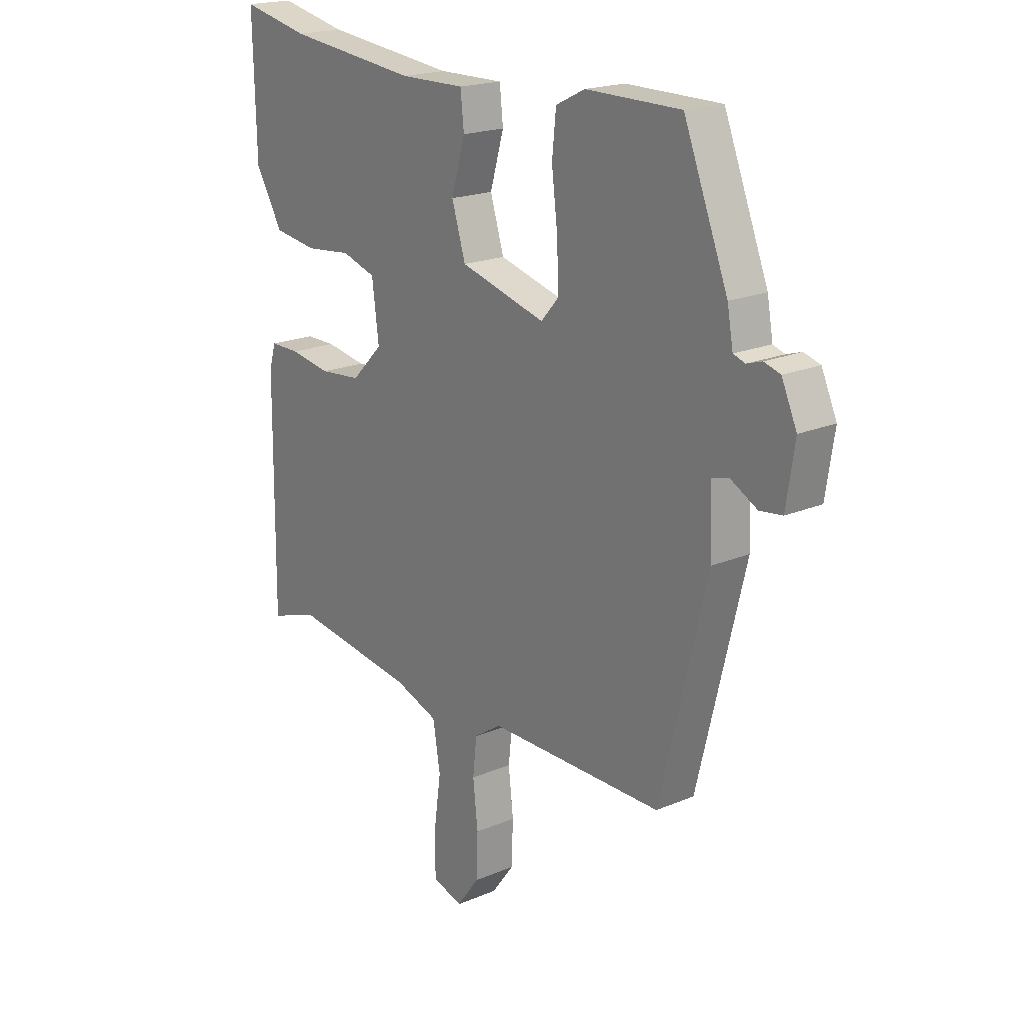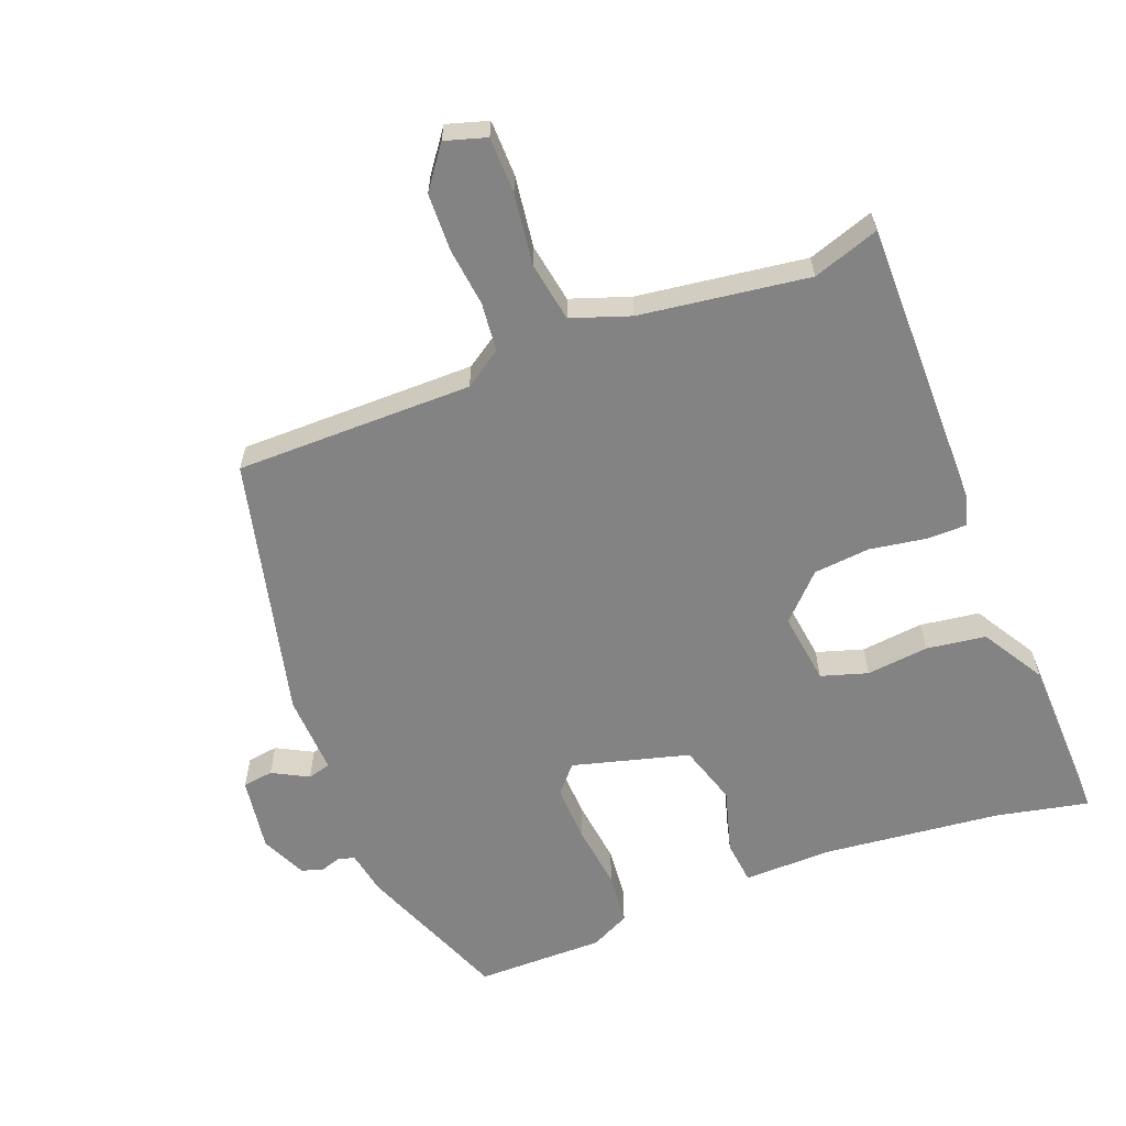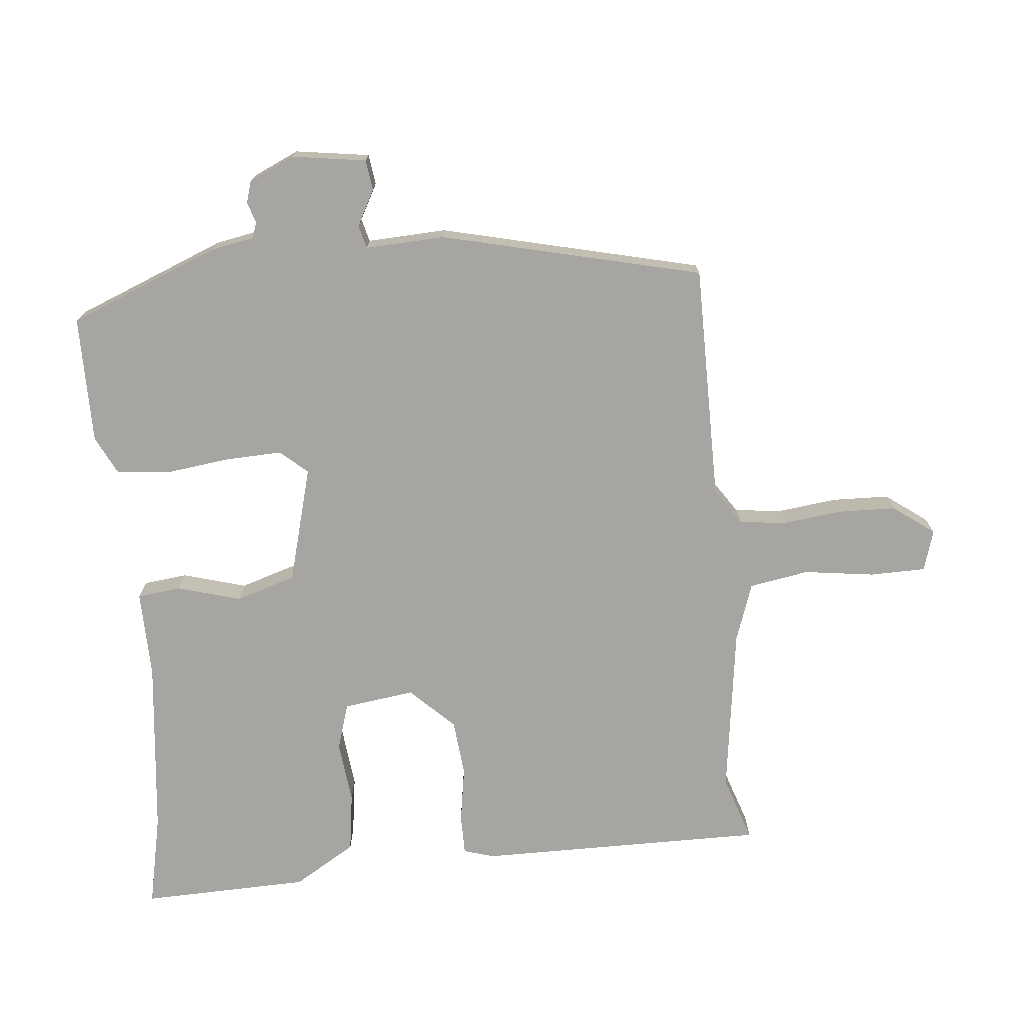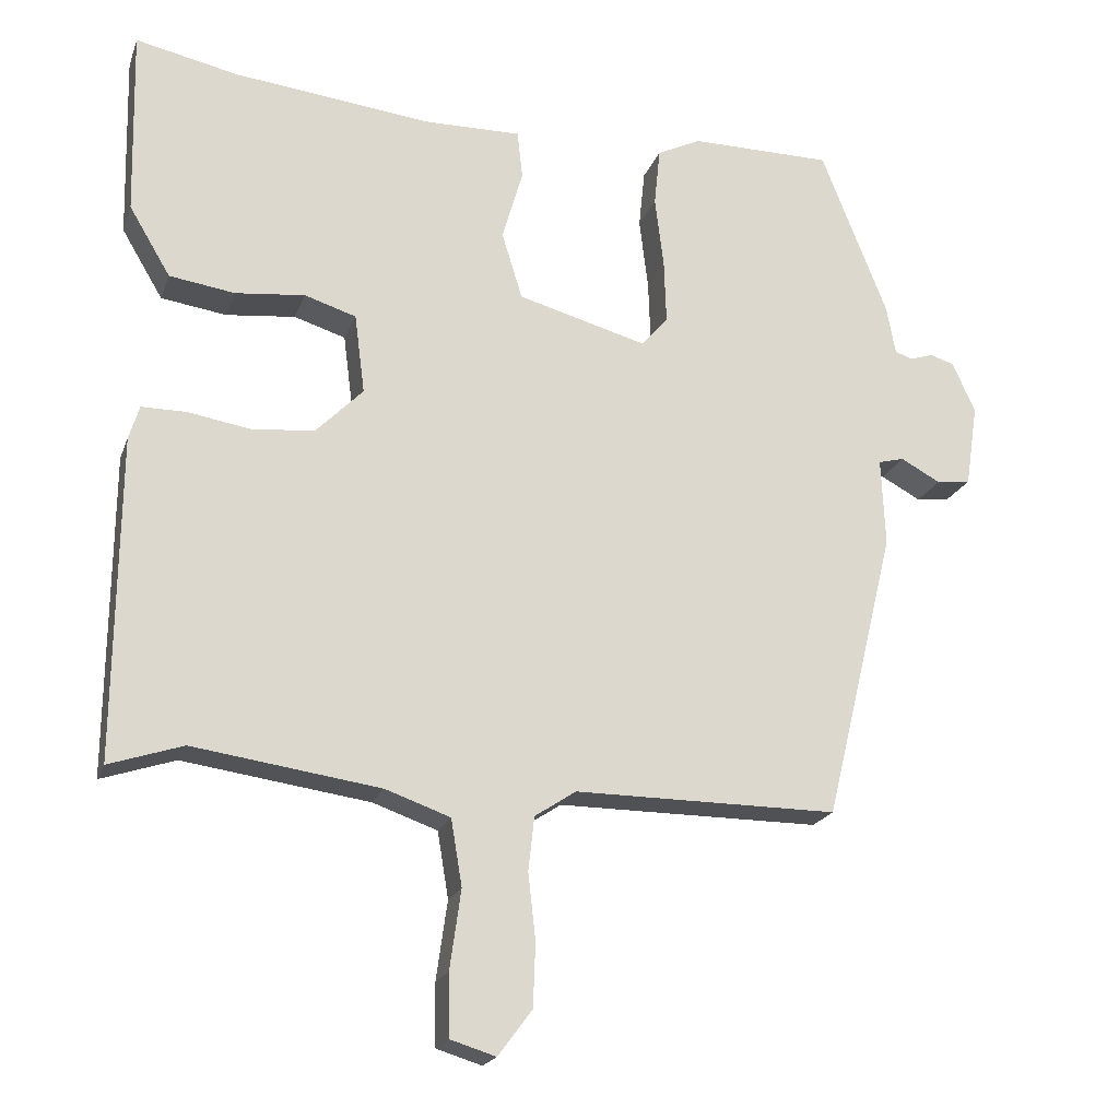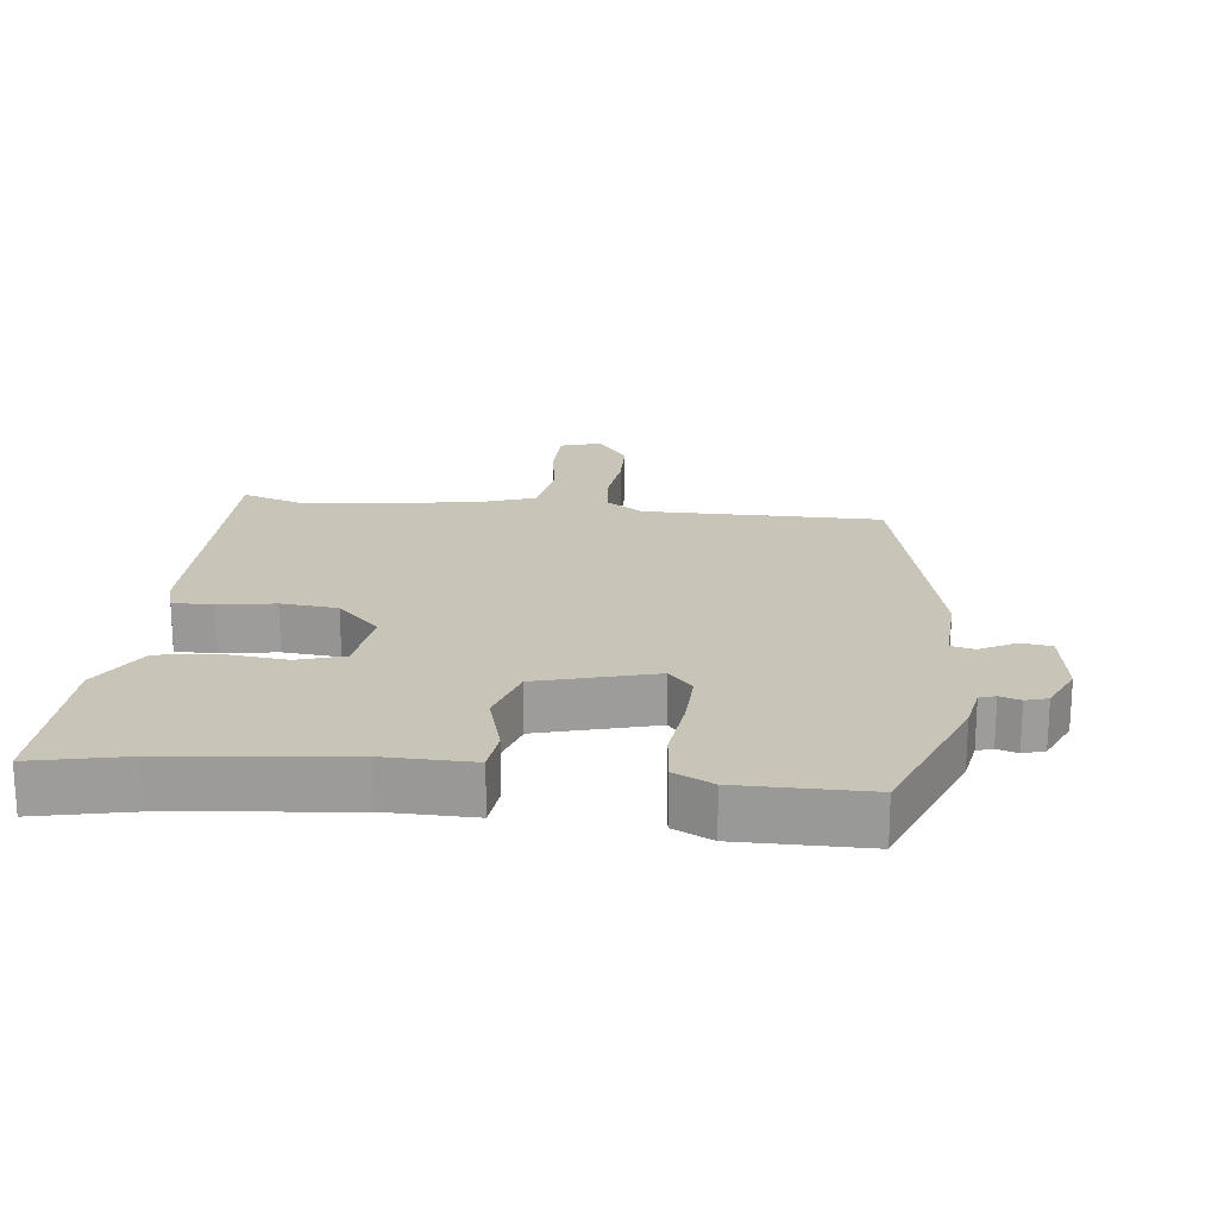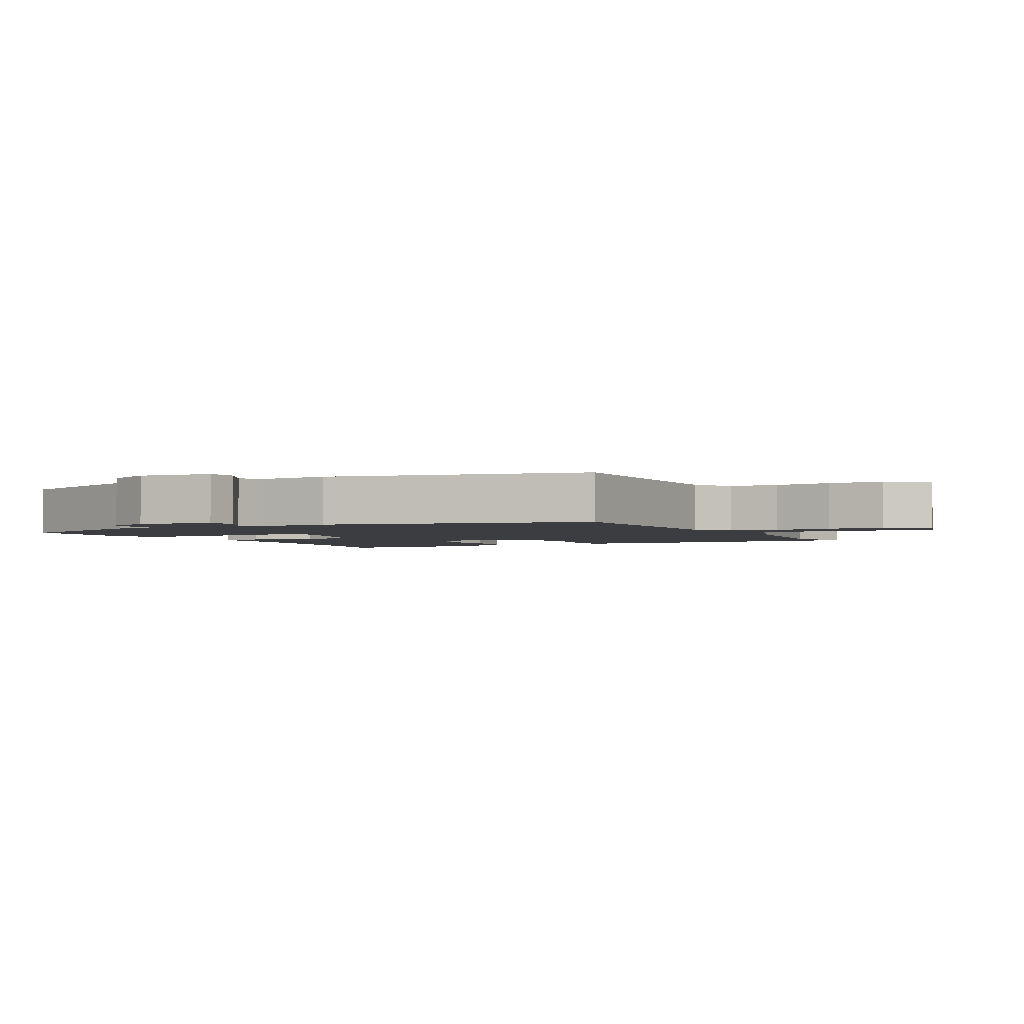
<metadata>
{"format":"obj","ext":"obj","renderer":"f3d","projection":"perspective","resolution":1024,"background":"white","views":[{"elev":19.5,"azim":51.6,"up":"+Z"},{"elev":-61.1,"azim":-158.6,"up":"+Y"},{"elev":-73.9,"azim":95.7,"up":"+Y"},{"elev":-20.2,"azim":-16.6,"up":"+Z"},{"elev":20.1,"azim":6.5,"up":"+Y"},{"elev":-2.5,"azim":118.4,"up":"+Y"}]}
</metadata>
<code>
v -0.551 0.07 0.511
v -0.412 0.07 0.481
v -0.144 0.07 0.451
v -0.011 0.07 0.453
v -0.004 0.07 0.387
v -0.032 0.07 0.291
v -0.004 0.07 0.2
v 0.171 0.07 0.152
v 0.207 0.07 0.193
v 0.204 0.07 0.279
v 0.192 0.07 0.377
v 0.2 0.07 0.456
v 0.259 0.07 0.485
v 0.452 0.07 0.484
v 0.542 0.07 0.256
v 0.554 0.07 0.19
v 0.578 0.07 0.182
v 0.609 0.07 0.192
v 0.642 0.07 0.182
v 0.673 0.07 0.113
v 0.656 0.07 0.001
v 0.61 0.07 -0.005
v 0.556 0.07 0.024
v 0.521 0.07 0.015
v 0.526 0.07 -0.105
v 0.43 0.07 -0.499
v 0.073 0.07 -0.498
v 0.017 0.07 -0.535
v 0.009 0.07 -0.608
v 0.019 0.07 -0.697
v 0.016 0.07 -0.783
v -0.03 0.07 -0.845
v -0.092 0.07 -0.826
v -0.093 0.07 -0.742
v -0.078 0.07 -0.635
v -0.093 0.07 -0.545
v -0.181 0.07 -0.514
v -0.434 0.07 -0.478
v -0.534 0.07 -0.511
v -0.53 0.07 -0.075
v -0.516 0.07 -0.029
v -0.455 0.07 -0.029
v -0.371 0.07 -0.043
v -0.286 0.07 -0.035
v -0.222 0.07 0.03
v -0.236 0.07 0.138
v -0.306 0.07 0.16
v -0.4 0.07 0.15
v -0.489 0.07 0.163
v -0.545 0.07 0.257
v -0.551 0 0.511
v -0.412 0 0.481
v -0.144 0 0.451
v -0.011 0 0.453
v -0.004 0 0.387
v -0.032 0 0.291
v -0.004 0 0.2
v 0.171 0 0.152
v 0.207 0 0.193
v 0.204 0 0.279
v 0.192 0 0.377
v 0.2 0 0.456
v 0.259 0 0.485
v 0.452 0 0.484
v 0.542 0 0.256
v 0.554 0 0.19
v 0.578 0 0.182
v 0.609 0 0.192
v 0.642 0 0.182
v 0.673 0 0.113
v 0.656 0 0.001
v 0.61 0 -0.005
v 0.556 0 0.024
v 0.521 0 0.015
v 0.526 0 -0.105
v 0.43 0 -0.499
v 0.073 0 -0.498
v 0.017 0 -0.535
v 0.009 0 -0.608
v 0.019 0 -0.697
v 0.016 0 -0.783
v -0.03 0 -0.845
v -0.092 0 -0.826
v -0.093 0 -0.742
v -0.078 0 -0.635
v -0.093 0 -0.545
v -0.181 0 -0.514
v -0.434 0 -0.478
v -0.534 0 -0.511
v -0.53 0 -0.075
v -0.516 0 -0.029
v -0.455 0 -0.029
v -0.371 0 -0.043
v -0.286 0 -0.035
v -0.222 0 0.03
v -0.236 0 0.138
v -0.306 0 0.16
v -0.4 0 0.15
v -0.489 0 0.163
v -0.545 0 0.257
f 47 48 49 50
f 46 47 50 1
f 40 41 42 43
f 38 39 40 43
f 37 38 43 44
f 36 37 44 45
f 32 33 34 35
f 32 35 36
f 29 30 31 32
f 28 29 32 36
f 27 28 36 45
f 24 25 26 27
f 20 21 22 23
f 20 23 24
f 17 18 19 20
f 16 17 20 24
f 10 11 12 13
f 9 10 13 14
f 3 4 5 6
f 2 3 6 7
f 46 1 2 7
f 45 46 7 8
f 27 45 8
f 24 27 8 9
f 15 16 24
f 9 14 15 24
f 100 99 98 97
f 51 100 97 96
f 93 92 91 90
f 93 90 89 88
f 94 93 88 87
f 95 94 87 86
f 85 84 83 82
f 86 85 82
f 82 81 80 79
f 86 82 79 78
f 95 86 78 77
f 77 76 75 74
f 73 72 71 70
f 74 73 70
f 70 69 68 67
f 74 70 67 66
f 63 62 61 60
f 64 63 60 59
f 56 55 54 53
f 57 56 53 52
f 57 52 51 96
f 58 57 96 95
f 58 95 77
f 59 58 77 74
f 74 66 65
f 74 65 64 59
f 1 51 52 2
f 2 52 53 3
f 3 53 54 4
f 4 54 55 5
f 5 55 56 6
f 6 56 57 7
f 7 57 58 8
f 8 58 59 9
f 9 59 60 10
f 10 60 61 11
f 11 61 62 12
f 12 62 63 13
f 13 63 64 14
f 14 64 65 15
f 15 65 66 16
f 16 66 67 17
f 17 67 68 18
f 18 68 69 19
f 19 69 70 20
f 20 70 71 21
f 21 71 72 22
f 22 72 73 23
f 23 73 74 24
f 24 74 75 25
f 25 75 76 26
f 26 76 77 27
f 27 77 78 28
f 28 78 79 29
f 29 79 80 30
f 30 80 81 31
f 31 81 82 32
f 32 82 83 33
f 33 83 84 34
f 34 84 85 35
f 35 85 86 36
f 36 86 87 37
f 37 87 88 38
f 38 88 89 39
f 39 89 90 40
f 40 90 91 41
f 41 91 92 42
f 42 92 93 43
f 43 93 94 44
f 44 94 95 45
f 45 95 96 46
f 46 96 97 47
f 47 97 98 48
f 48 98 99 49
f 49 99 100 50
f 50 100 51 1

</code>
